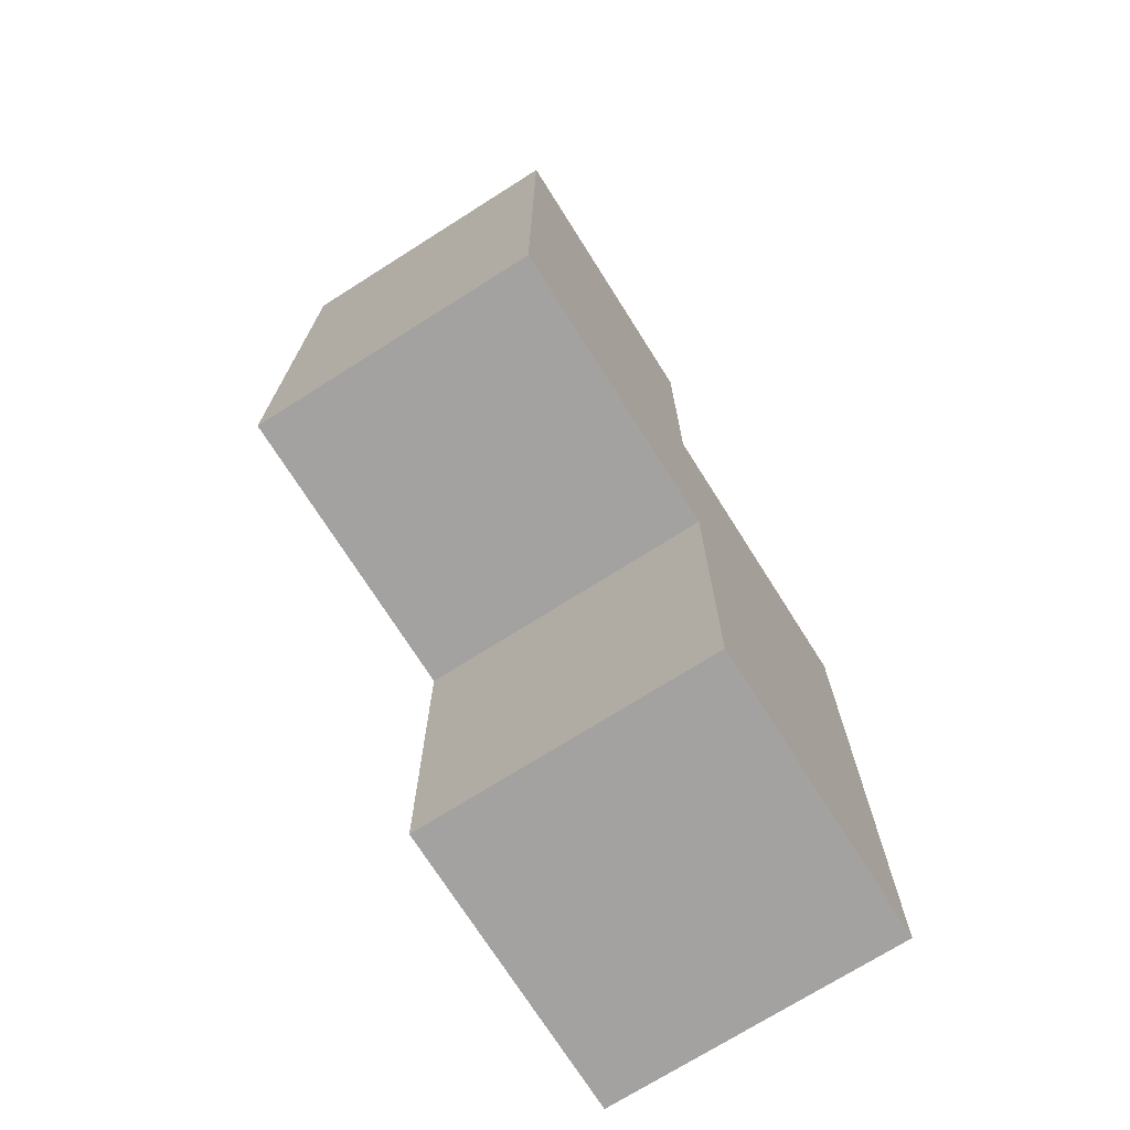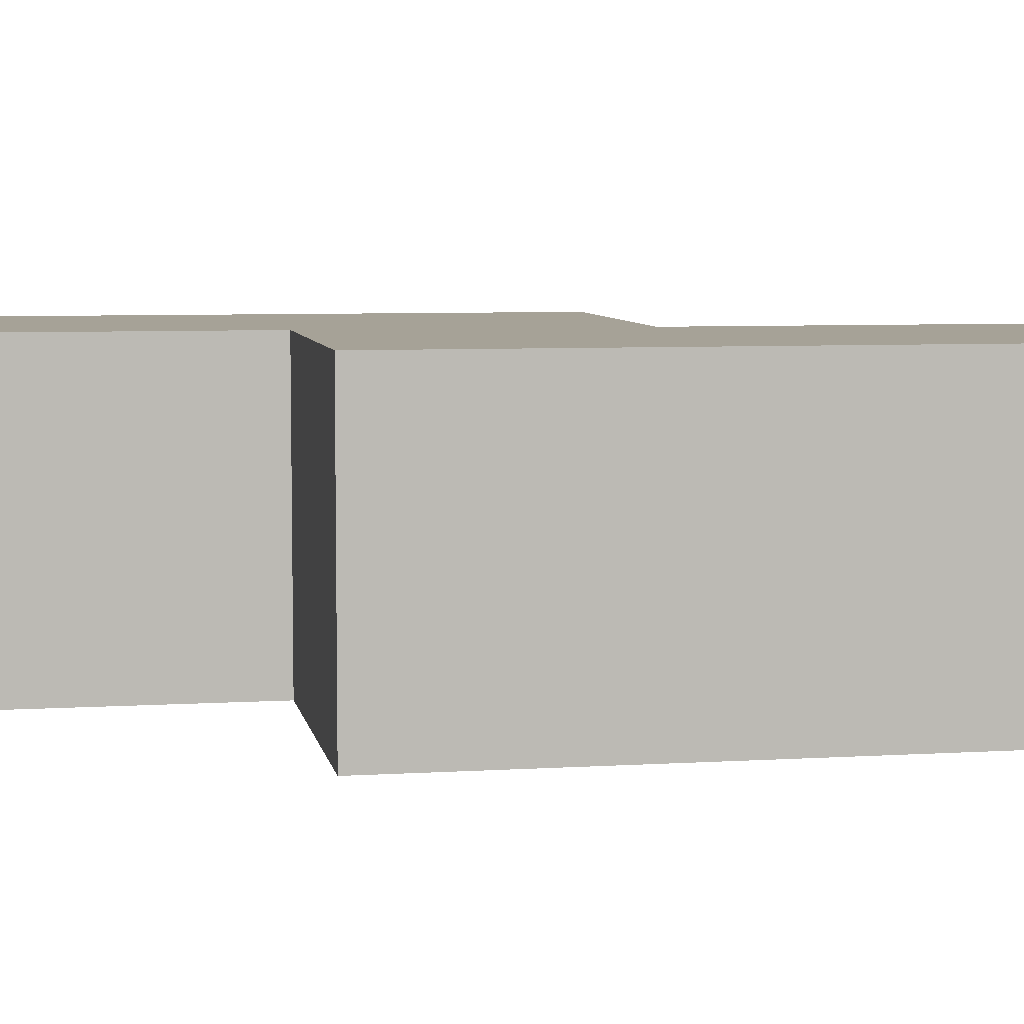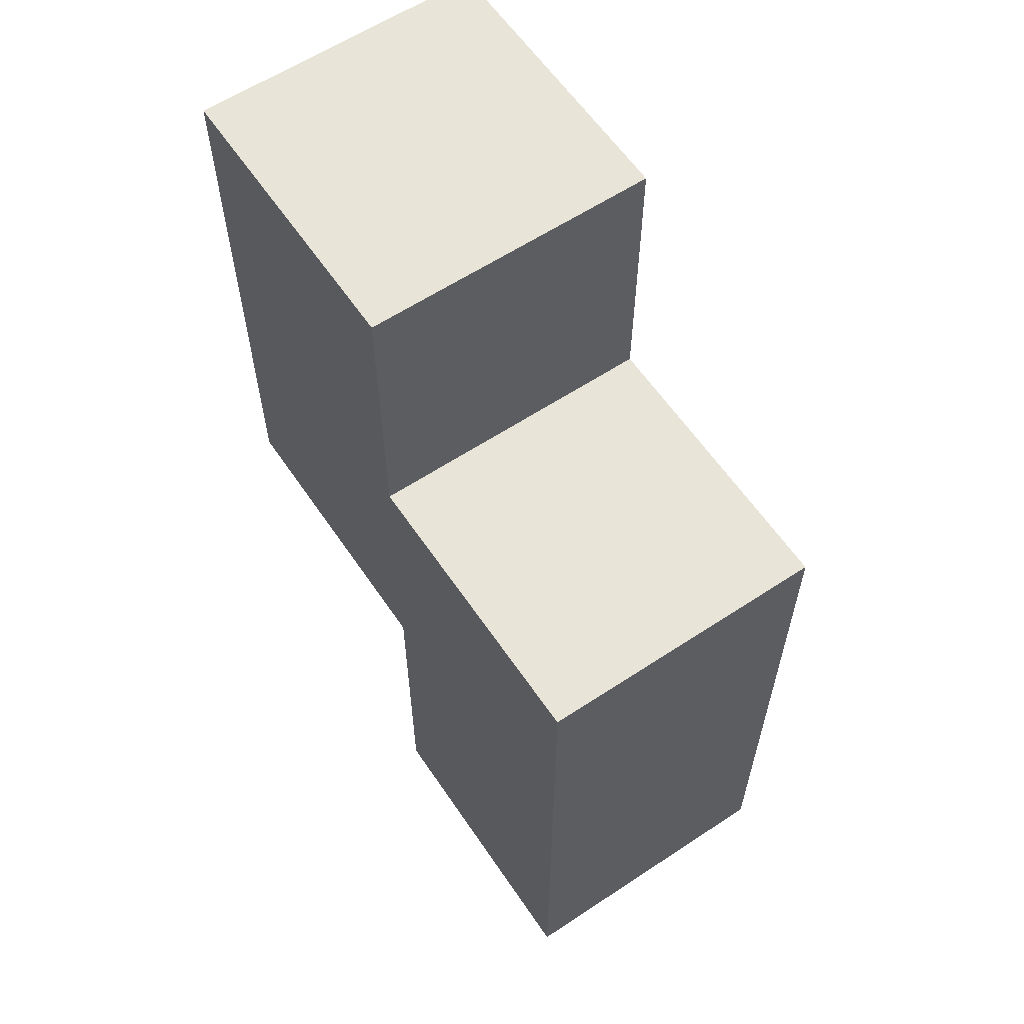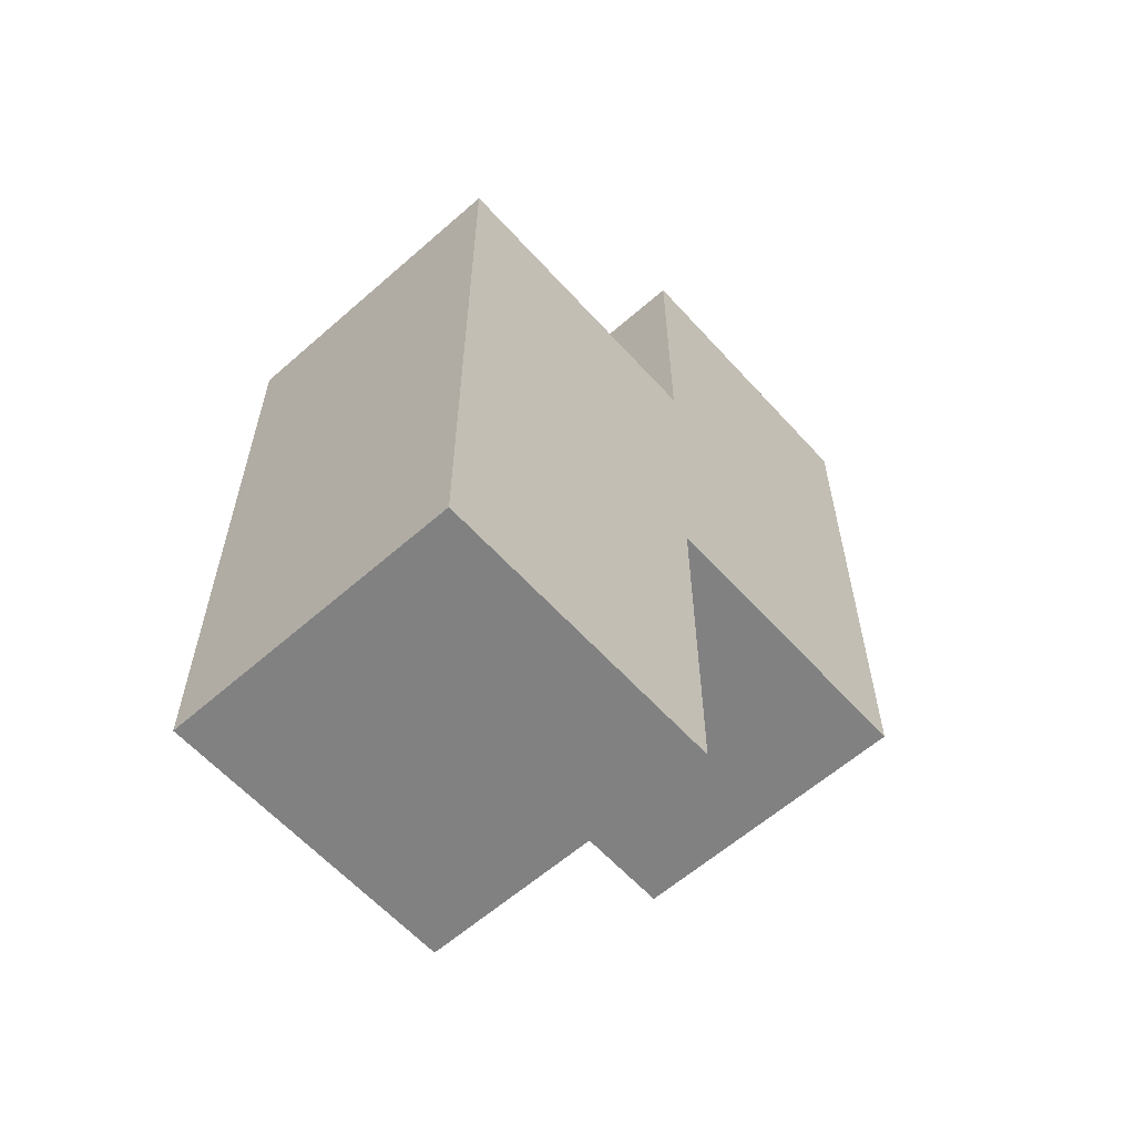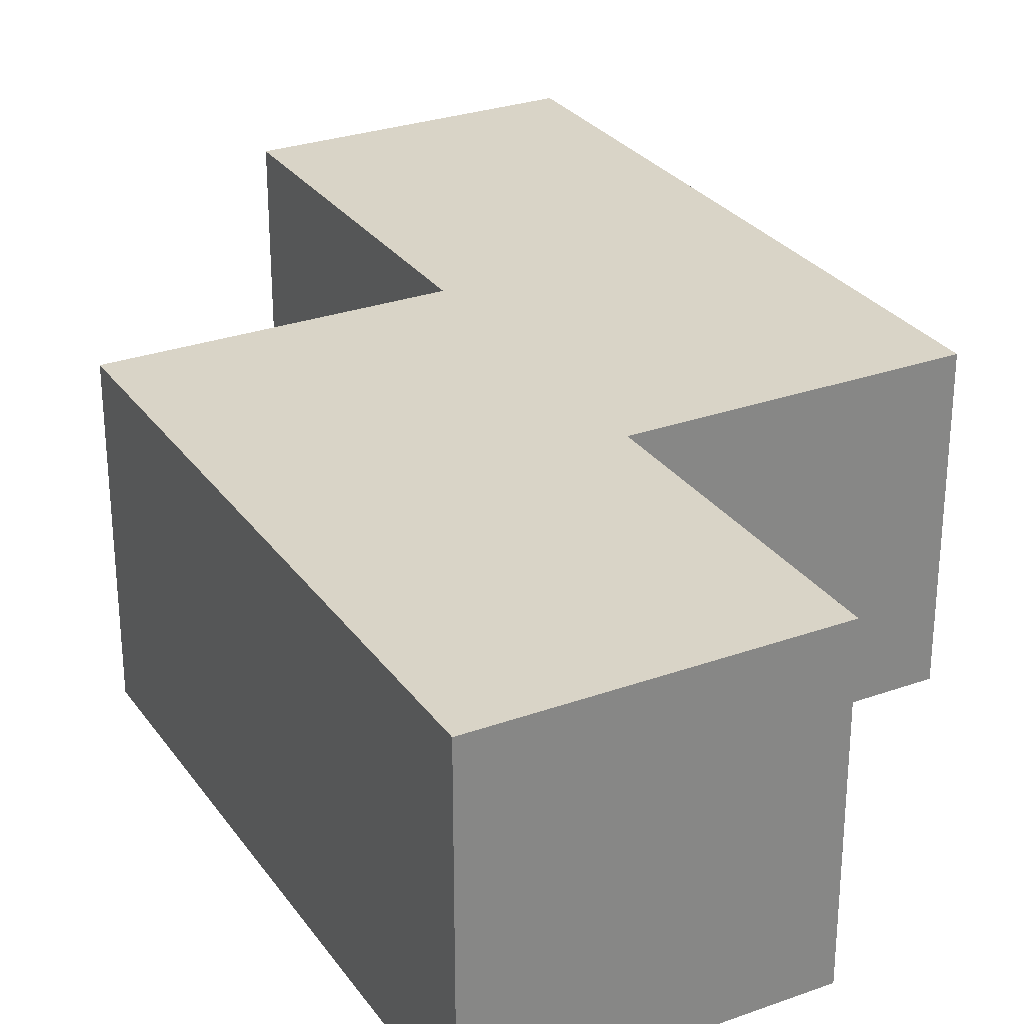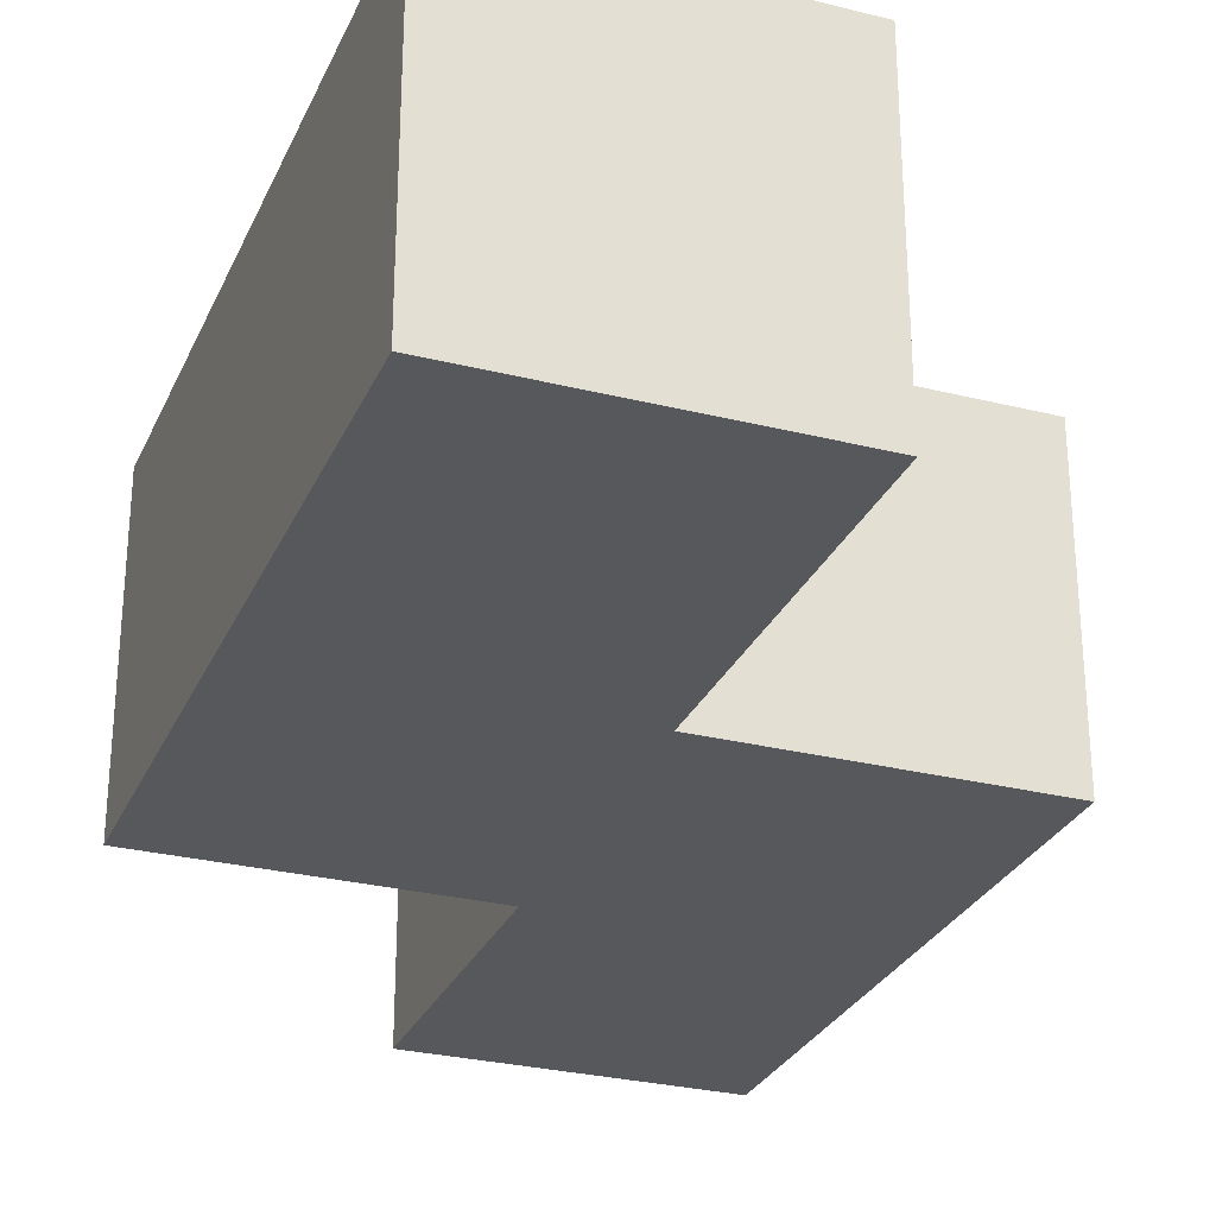
<metadata>
{"format":"obj","ext":"obj","renderer":"f3d","projection":"perspective","resolution":1024,"background":"white","views":[{"elev":-72.7,"azim":122.3,"up":"+Y"},{"elev":6.5,"azim":-100.4,"up":"+Z"},{"elev":60.5,"azim":-124.0,"up":"+Y"},{"elev":-60.5,"azim":-48.1,"up":"+Y"},{"elev":28.5,"azim":151.7,"up":"+Z"},{"elev":-28.5,"azim":-20.6,"up":"+Z"}]}
</metadata>
<code>
v 0 0 0
v -5 0 0
v -5 0 5
v 0 0 5
v 0 -10 0
v 0 0 0
v 0 0 5
v 0 -10 5
v -5 -10 0
v 0 -10 0
v 0 -10 5
v -5 -10 5
v -5 -16 0
v -5 -10 0
v -5 -10 5
v -5 -16 5
v -10 -16 0
v -5 -16 0
v -5 -16 5
v -10 -16 5
v -10 -5 0
v -10 -16 0
v -10 -16 5
v -10 -5 5
v -5 -5 0
v -10 -5 0
v -10 -5 5
v -5 -5 5
v -5 0 0
v -5 -5 0
v -5 -5 5
v -5 0 5
v -5 0 5
v -5 -5 5
v -10 -5 5
v -10 -16 5
v -5 -16 5
v -5 -10 5
v 0 -10 5
v 0 0 5
v -5 -5 0
v -5 0 0
v 0 0 0
v 0 -10 0
v -5 -10 0
v -5 -16 0
v -10 -16 0
v -10 -5 0
g 34b6afd8-e31b-11ea-8dc5-54bf646e7e1f
f 1 2 4
f 4 2 3
g 34b6fe00-e31b-11ea-9e27-54bf646e7e1f
f 5 6 8
f 8 6 7
g 34b72518-e31b-11ea-a982-54bf646e7e1f
f 9 10 12
f 12 10 11
g 34b7733e-e31b-11ea-af3f-54bf646e7e1f
f 13 14 16
f 16 14 15
g 34b79a5c-e31b-11ea-8d0b-54bf646e7e1f
f 17 18 20
f 20 18 19
g 34b7c16e-e31b-11ea-a09a-54bf646e7e1f
f 21 22 24
f 24 22 23
g 34b7e87e-e31b-11ea-b634-54bf646e7e1f
f 25 26 28
f 28 26 27
g 34b836a4-e31b-11ea-b275-54bf646e7e1f
f 29 30 32
f 32 30 31
g 34b85db8-e31b-11ea-aaa6-54bf646e7e1f
f 33 34 40
f 40 34 39
f 39 34 38
f 38 34 35
f 38 35 36
f 36 37 38
g 34b8abd8-e31b-11ea-9078-54bf646e7e1f
f 42 43 41
f 41 43 44
f 41 44 45
f 46 47 45
f 45 47 48
f 45 48 41

</code>
